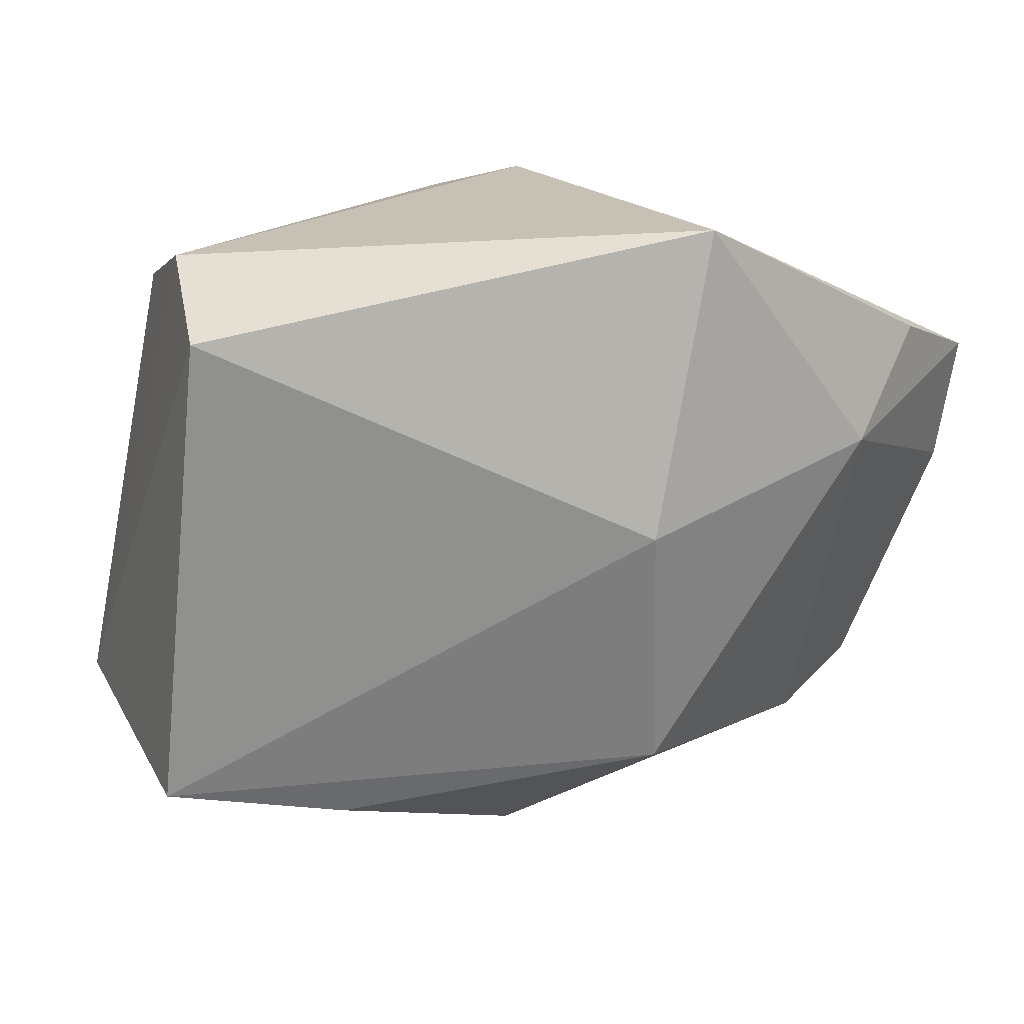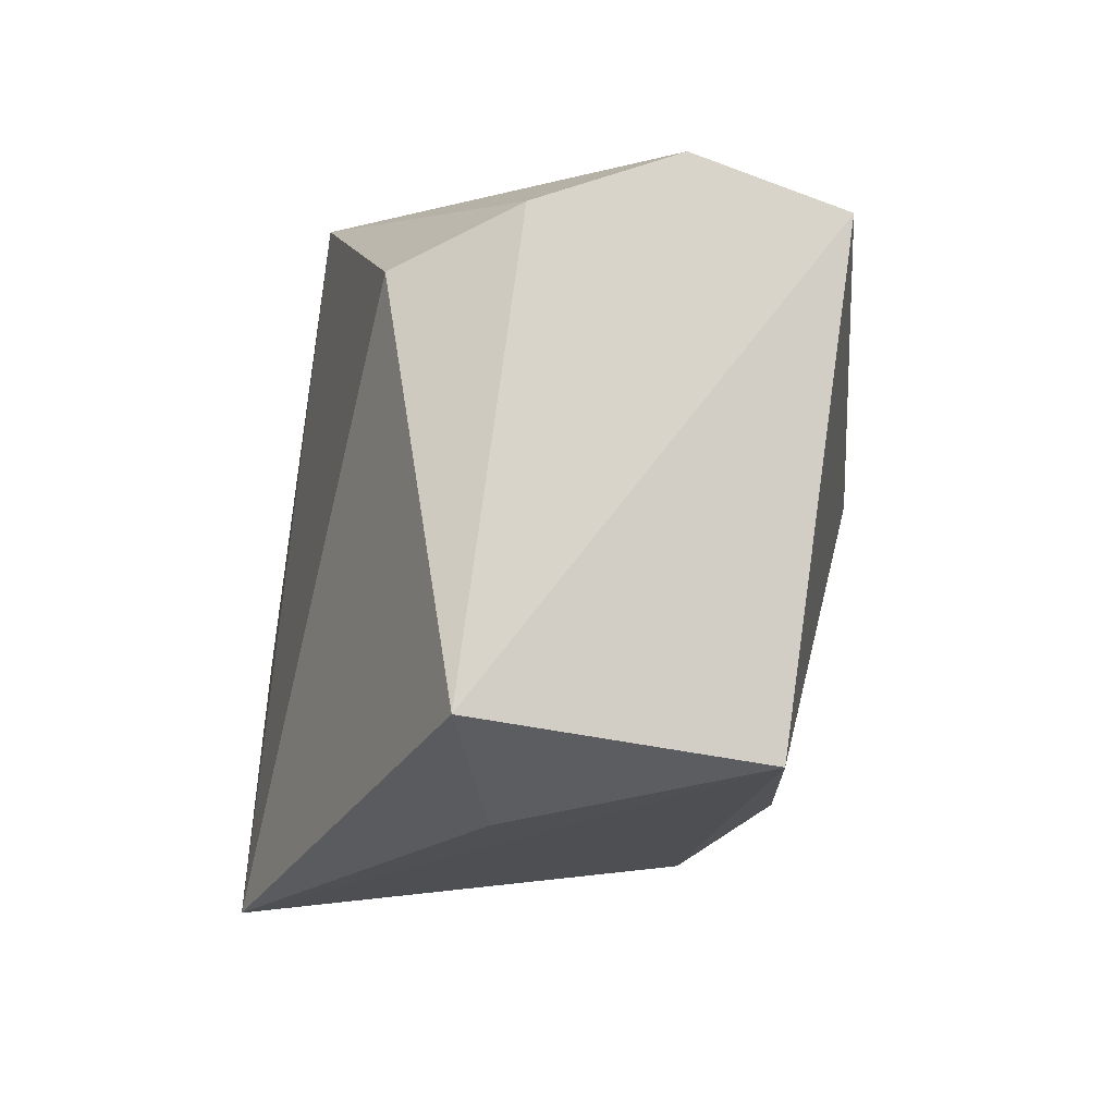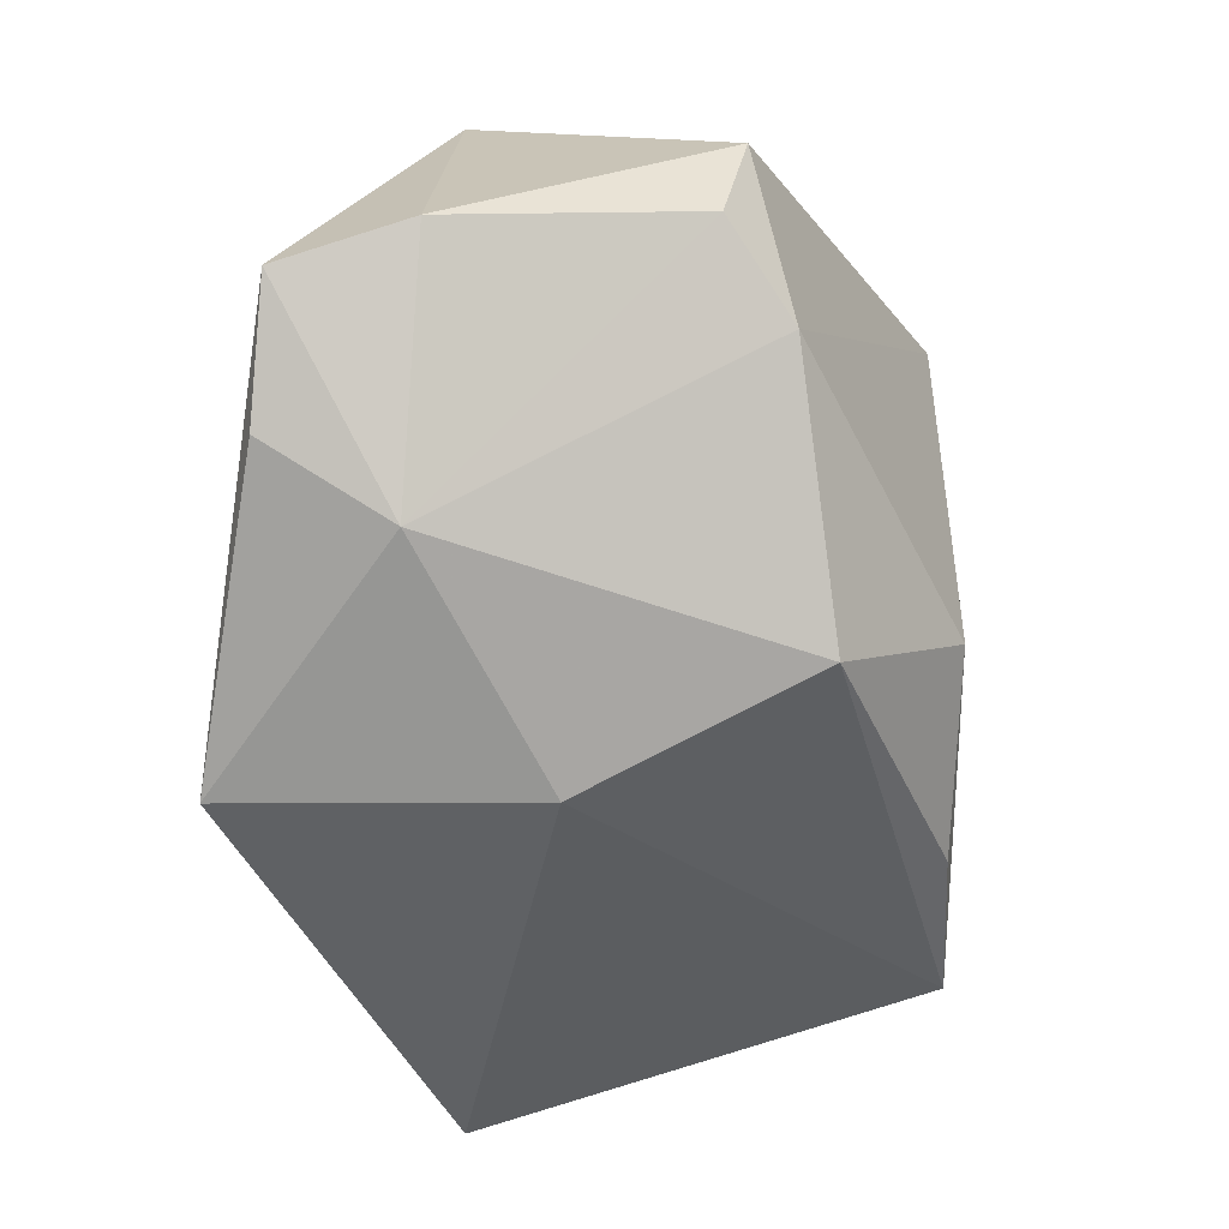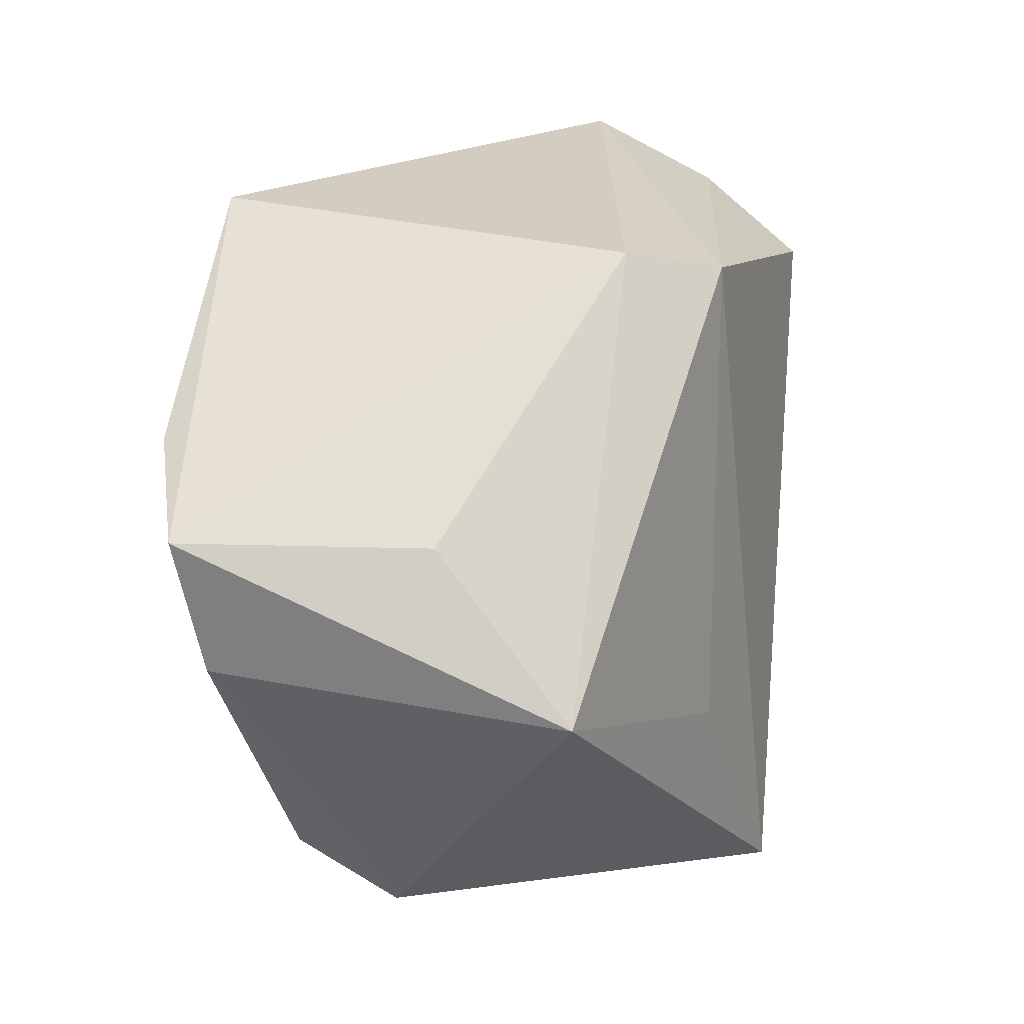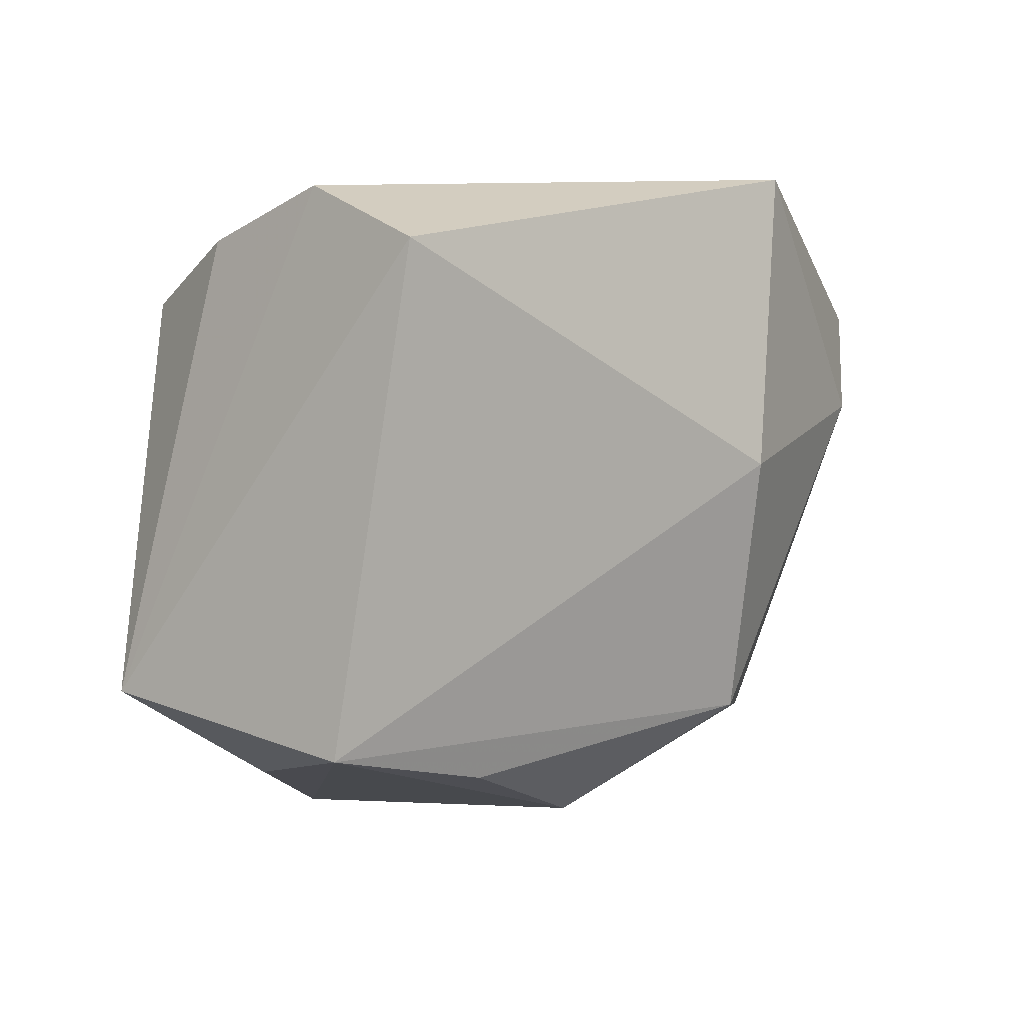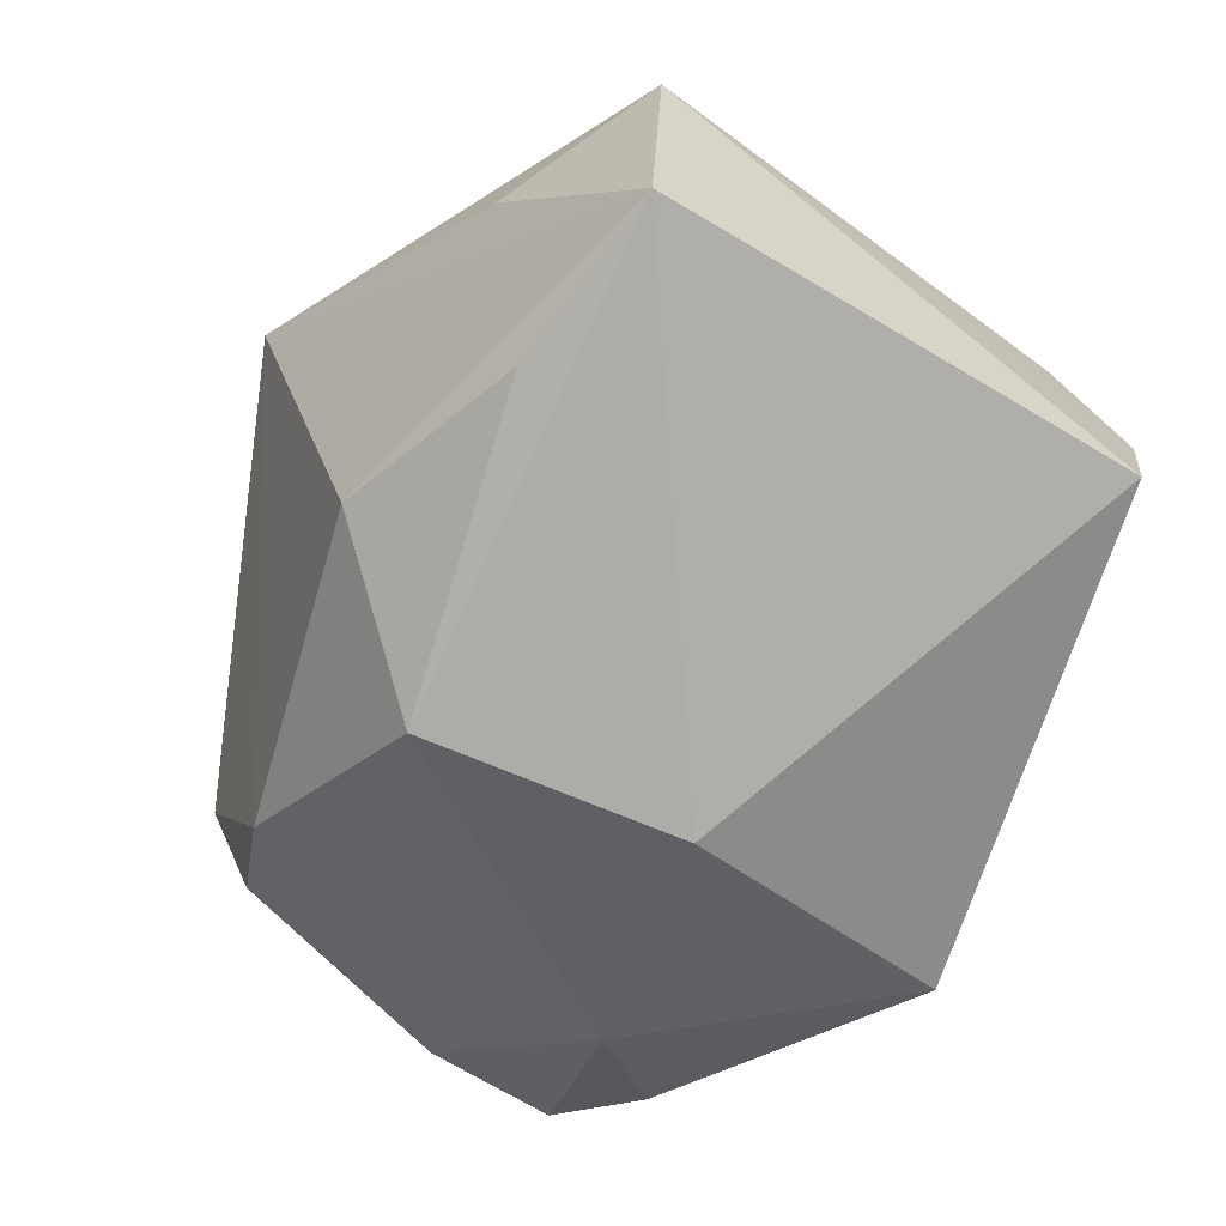
<metadata>
{"format":"obj","ext":"obj","renderer":"f3d","projection":"perspective","resolution":1024,"background":"white","views":[{"elev":17.7,"azim":145.1,"up":"+Y"},{"elev":-4.6,"azim":69.5,"up":"+Y"},{"elev":-69.2,"azim":-74.6,"up":"+Z"},{"elev":27.7,"azim":-77.5,"up":"+Y"},{"elev":2.9,"azim":115.9,"up":"+Y"},{"elev":-48.0,"azim":61.3,"up":"+Z"}]}
</metadata>
<code>
v -0.03555 -0.0206 -0.01331
v -0.005012 0.0289 0.02087
v 0.003567 0.003492 -0.02905
v 0.02413 -0.02662 0.01474
v -0.01771 -0.01238 0.02312
v -0.0003501 -0.02063 -0.02458
v 0.04126 0.02361 -0.01092
v -0.03691 0.01342 0.0008587
v -0.009855 0.03152 0.01249
v -0.02194 0.008999 -0.02905
v -0.007638 -0.03542 0.02822
v 0.03601 0.02889 0.001683
v -0.04264 0.01436 -0.02137
v -0.04264 0.001812 -0.01869
v -0.04264 7.657e-05 0.01431
v -0.03115 0.01854 -0.0257
v -0.03824 -0.02381 -0.003131
v 0.007006 -0.03105 -0.009622
v 0.04222 -0.02176 -0.003837
v 0.02649 -0.02503 -0.01007
v -0.003488 0.03152 -0.02789
v 0.03705 -0.01762 0.02229
v 0.02629 0.01901 0.02468
v 0.03218 0.02454 0.0144
v -0.02535 -0.02407 -0.01581
f 18 19 11
f 10 21 3
f 7 19 3
f 3 21 7
f 7 22 19
f 5 11 2
f 2 15 5
f 5 15 11
f 11 15 17
f 17 15 14
f 11 19 4
f 4 22 11
f 19 22 4
f 19 18 20
f 9 15 2
f 9 8 15
f 13 10 14
f 14 15 13
f 15 8 13
f 13 9 21
f 8 9 13
f 2 11 23
f 11 22 23
f 21 10 16
f 16 13 21
f 10 13 16
f 24 23 22
f 2 23 24
f 22 7 12
f 12 24 22
f 12 7 21
f 21 9 12
f 12 9 2
f 2 24 12
f 25 18 11
f 11 17 25
f 1 17 14
f 1 25 17
f 14 10 1
f 10 25 1
f 6 10 3
f 6 25 10
f 18 25 6
f 3 19 6
f 19 20 6
f 6 20 18

</code>
